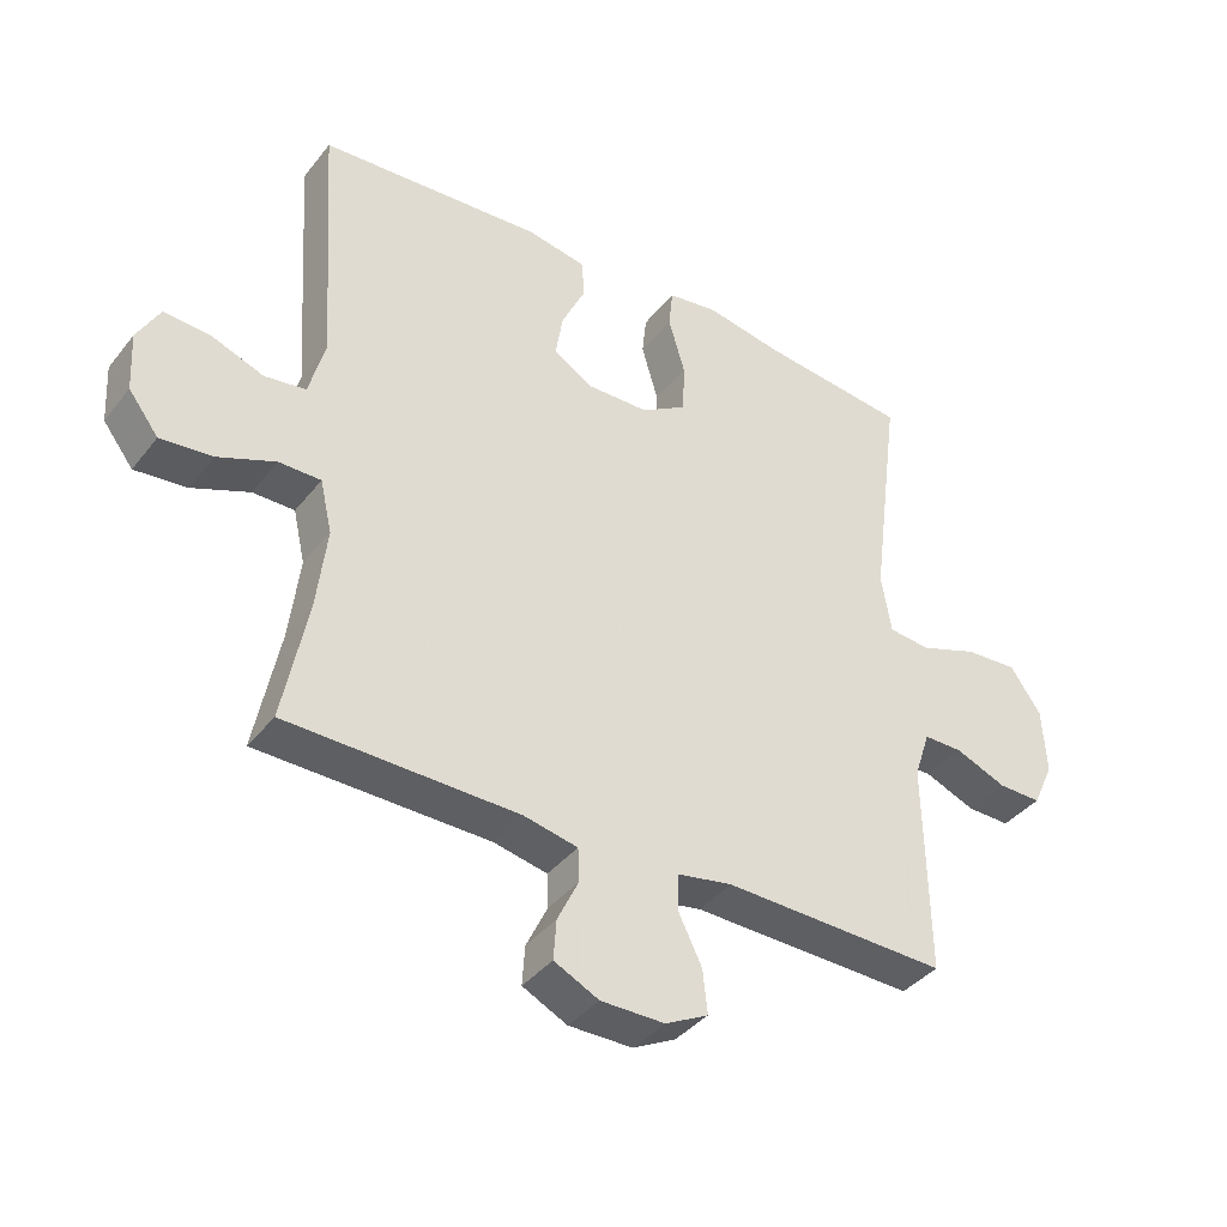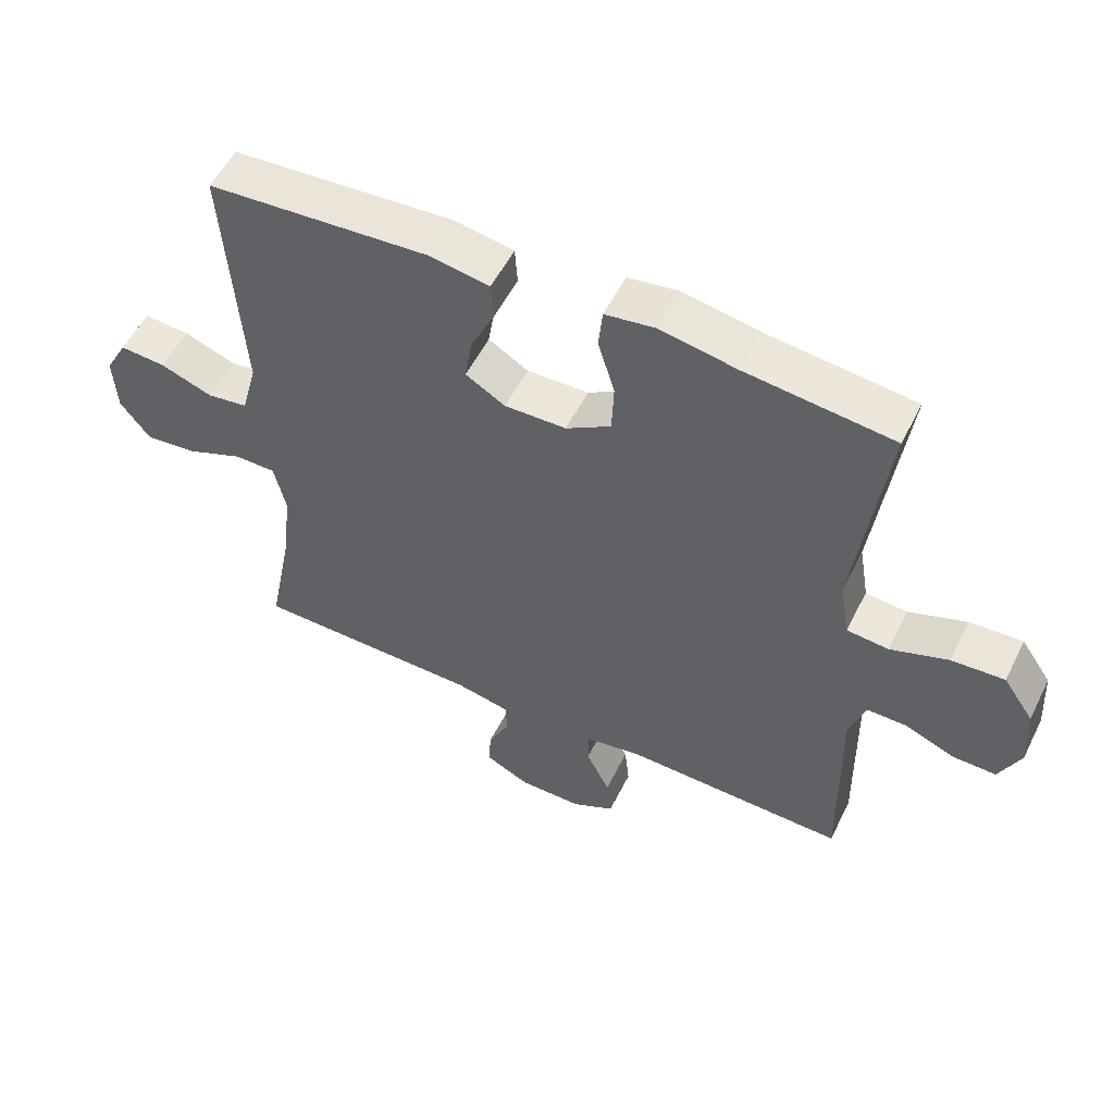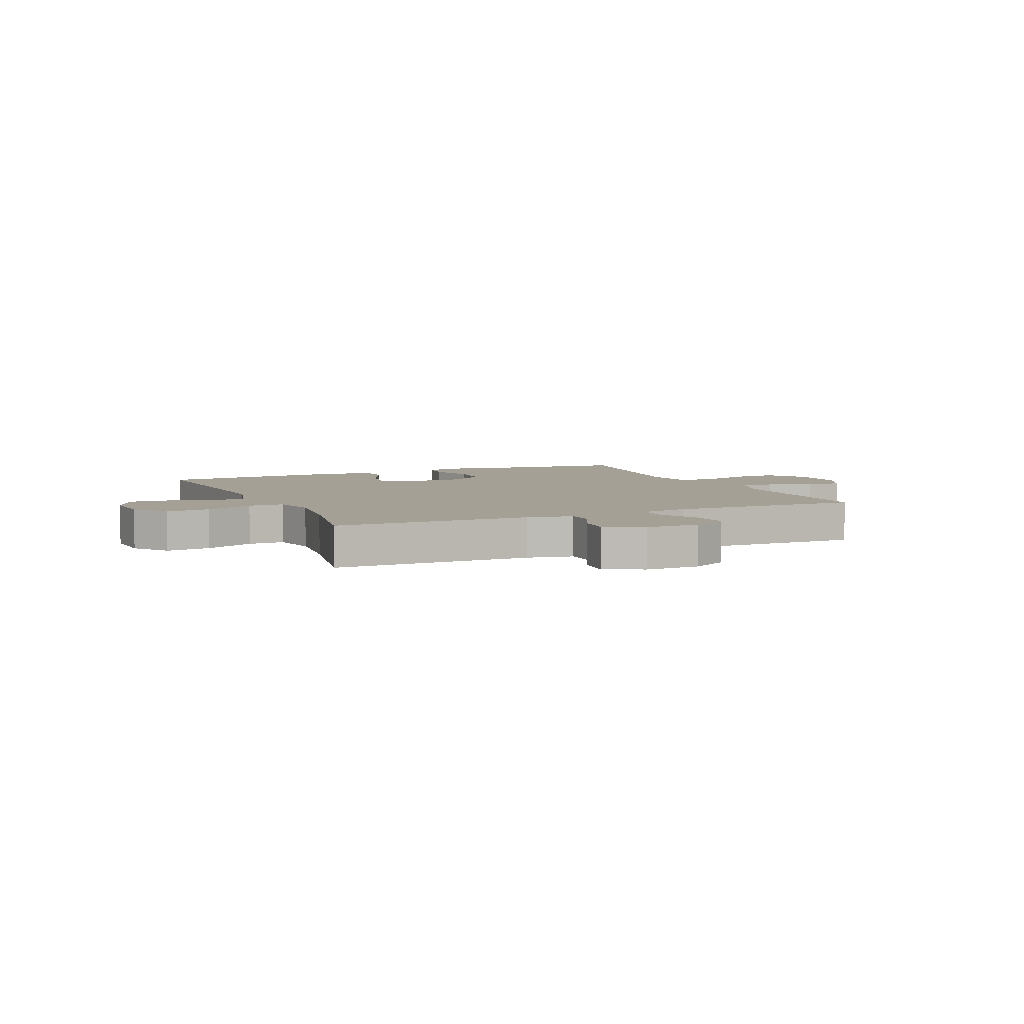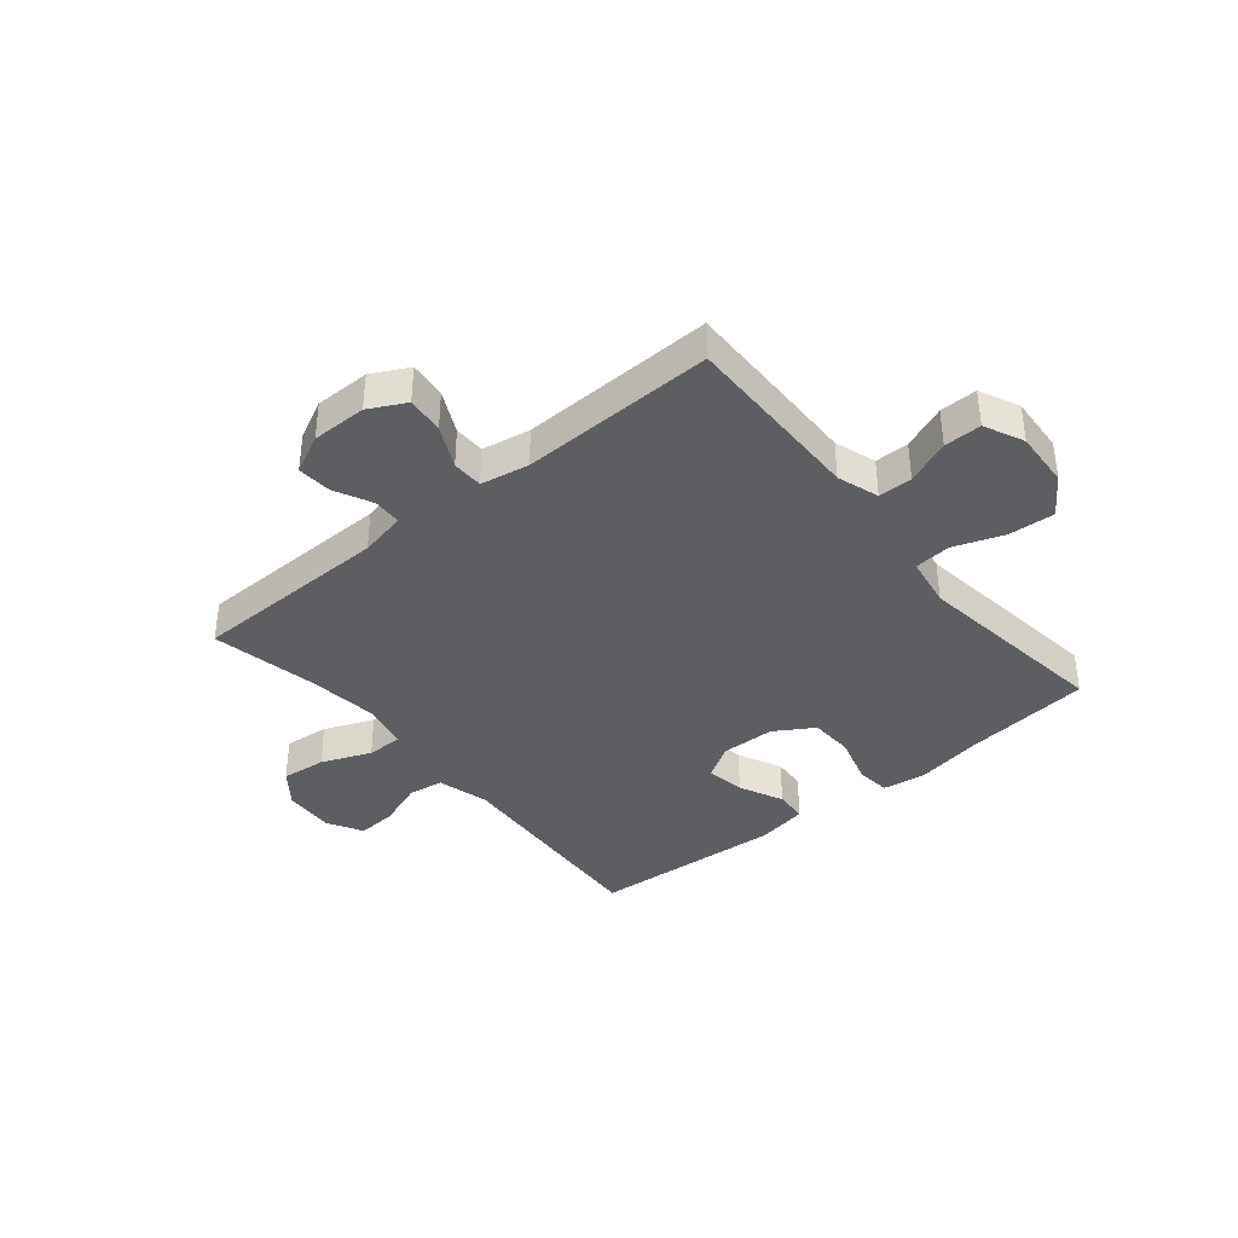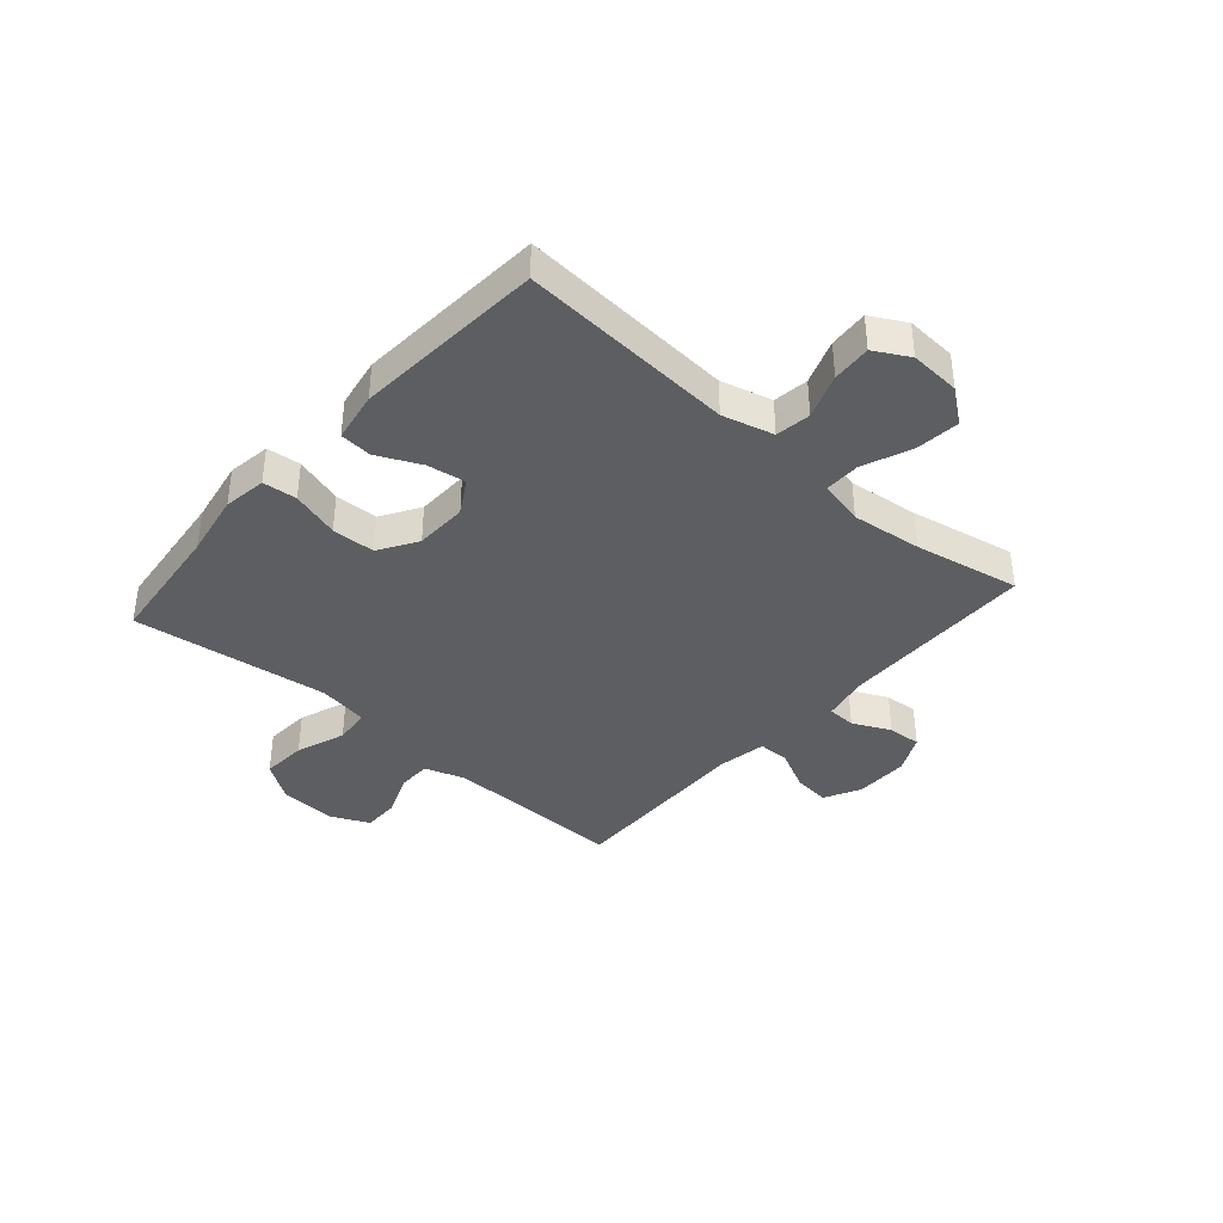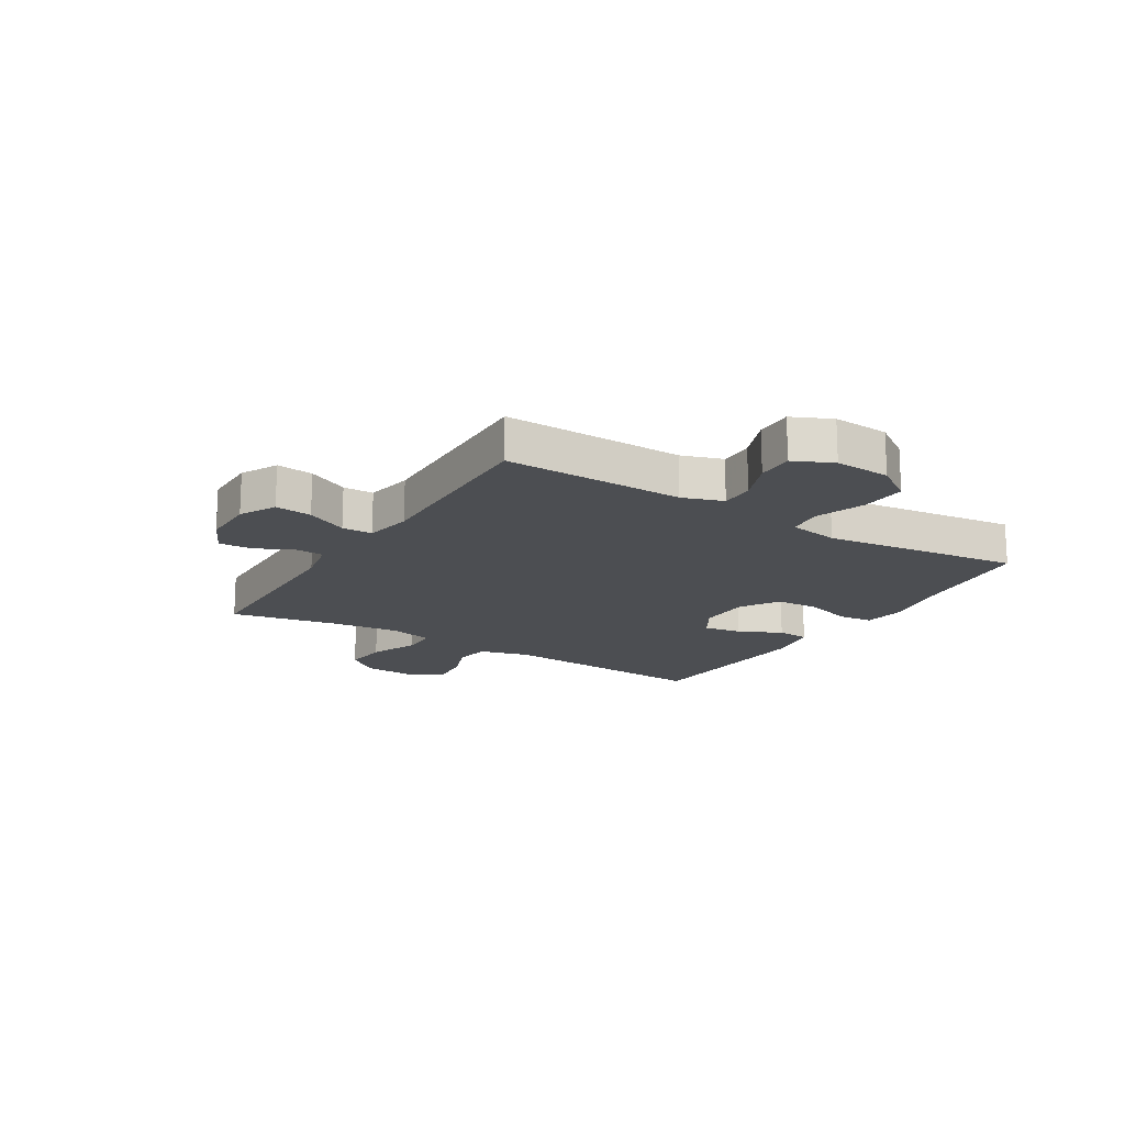
<metadata>
{"format":"obj","ext":"obj","renderer":"f3d","projection":"perspective","resolution":1024,"background":"white","views":[{"elev":-38.9,"azim":146.0,"up":"+Z"},{"elev":54.4,"azim":-153.8,"up":"+Z"},{"elev":5.7,"azim":155.9,"up":"+Y"},{"elev":-38.3,"azim":-140.5,"up":"+Y"},{"elev":-38.7,"azim":48.6,"up":"+Y"},{"elev":-16.9,"azim":-121.7,"up":"+Y"}]}
</metadata>
<code>
v 0.5 0.07 0.5
v 0.475 0.07 0.12
v 0.499 0.07 0.03
v 0.561 0.07 0.021
v 0.64 0.07 0.05
v 0.709 0.07 0.055
v 0.743 0.07 -0.006
v 0.738 0.07 -0.095
v 0.693 0.07 -0.154
v 0.615 0.07 -0.146
v 0.529 0.07 -0.111
v 0.466 0.07 -0.111
v 0.448 0.07 -0.19
v 0.463 0.07 -0.314
v 0.5 0.07 -0.5
v 0.153 0.07 -0.506
v 0.072 0.07 -0.523
v 0.07 0.07 -0.573
v 0.102 0.07 -0.639
v 0.106 0.07 -0.698
v 0.039 0.07 -0.731
v -0.057 0.07 -0.731
v -0.121 0.07 -0.698
v -0.114 0.07 -0.633
v -0.078 0.07 -0.56
v -0.079 0.07 -0.506
v -0.163 0.07 -0.491
v -0.5 0.07 -0.5
v -0.497 0.07 -0.295
v -0.495 0.07 -0.181
v -0.519 0.07 -0.109
v -0.578 0.07 -0.109
v -0.655 0.07 -0.14
v -0.72 0.07 -0.141
v -0.752 0.07 -0.072
v -0.746 0.07 0.027
v -0.7 0.07 0.094
v -0.62 0.07 0.089
v -0.533 0.07 0.058
v -0.47 0.07 0.064
v -0.455 0.07 0.153
v -0.5 0.07 0.5
v -0.277 0.07 0.525
v -0.163 0.07 0.546
v -0.087 0.07 0.535
v -0.081 0.07 0.475
v -0.106 0.07 0.39
v -0.103 0.07 0.314
v -0.035 0.07 0.272
v 0.058 0.07 0.27
v 0.118 0.07 0.306
v 0.107 0.07 0.374
v 0.071 0.07 0.45
v 0.075 0.07 0.507
v 0.164 0.07 0.523
v 0.5 0 0.5
v 0.475 0 0.12
v 0.499 0 0.03
v 0.561 0 0.021
v 0.64 0 0.05
v 0.709 0 0.055
v 0.743 0 -0.006
v 0.738 0 -0.095
v 0.693 0 -0.154
v 0.615 0 -0.146
v 0.529 0 -0.111
v 0.466 0 -0.111
v 0.448 0 -0.19
v 0.463 0 -0.314
v 0.5 0 -0.5
v 0.153 0 -0.506
v 0.072 0 -0.523
v 0.07 0 -0.573
v 0.102 0 -0.639
v 0.106 0 -0.698
v 0.039 0 -0.731
v -0.057 0 -0.731
v -0.121 0 -0.698
v -0.114 0 -0.633
v -0.078 0 -0.56
v -0.079 0 -0.506
v -0.163 0 -0.491
v -0.5 0 -0.5
v -0.497 0 -0.295
v -0.495 0 -0.181
v -0.519 0 -0.109
v -0.578 0 -0.109
v -0.655 0 -0.14
v -0.72 0 -0.141
v -0.752 0 -0.072
v -0.746 0 0.027
v -0.7 0 0.094
v -0.62 0 0.089
v -0.533 0 0.058
v -0.47 0 0.064
v -0.455 0 0.153
v -0.5 0 0.5
v -0.277 0 0.525
v -0.163 0 0.546
v -0.087 0 0.535
v -0.081 0 0.475
v -0.106 0 0.39
v -0.103 0 0.314
v -0.035 0 0.272
v 0.058 0 0.27
v 0.118 0 0.306
v 0.107 0 0.374
v 0.071 0 0.45
v 0.075 0 0.507
v 0.164 0 0.523
f 52 53 54 55
f 51 52 55 1
f 50 51 1 2
f 49 50 2 3
f 44 45 46 47
f 43 44 47 48
f 41 42 43 48
f 40 41 48 49
f 36 37 38 39
f 36 39 40
f 35 36 40
f 32 33 34 35
f 31 32 35 40
f 30 31 40 49
f 27 28 29 30
f 26 27 30 49
f 22 23 24 25
f 18 19 20 21
f 17 18 21 22
f 14 15 16
f 13 14 16 17
f 12 13 17
f 8 9 10 11
f 8 11 12
f 7 8 12
f 4 5 6 7
f 3 4 7 12
f 49 3 12 17
f 25 26 49
f 17 22 25 49
f 110 109 108 107
f 56 110 107 106
f 57 56 106 105
f 58 57 105 104
f 102 101 100 99
f 103 102 99 98
f 103 98 97 96
f 104 103 96 95
f 94 93 92 91
f 95 94 91
f 95 91 90
f 90 89 88 87
f 95 90 87 86
f 104 95 86 85
f 85 84 83 82
f 104 85 82 81
f 80 79 78 77
f 76 75 74 73
f 77 76 73 72
f 71 70 69
f 72 71 69 68
f 72 68 67
f 66 65 64 63
f 67 66 63
f 67 63 62
f 62 61 60 59
f 67 62 59 58
f 72 67 58 104
f 104 81 80
f 104 80 77 72
f 1 56 57 2
f 2 57 58 3
f 3 58 59 4
f 4 59 60 5
f 5 60 61 6
f 6 61 62 7
f 7 62 63 8
f 8 63 64 9
f 9 64 65 10
f 10 65 66 11
f 11 66 67 12
f 12 67 68 13
f 13 68 69 14
f 14 69 70 15
f 15 70 71 16
f 16 71 72 17
f 17 72 73 18
f 18 73 74 19
f 19 74 75 20
f 20 75 76 21
f 21 76 77 22
f 22 77 78 23
f 23 78 79 24
f 24 79 80 25
f 25 80 81 26
f 26 81 82 27
f 27 82 83 28
f 28 83 84 29
f 29 84 85 30
f 30 85 86 31
f 31 86 87 32
f 32 87 88 33
f 33 88 89 34
f 34 89 90 35
f 35 90 91 36
f 36 91 92 37
f 37 92 93 38
f 38 93 94 39
f 39 94 95 40
f 40 95 96 41
f 41 96 97 42
f 42 97 98 43
f 43 98 99 44
f 44 99 100 45
f 45 100 101 46
f 46 101 102 47
f 47 102 103 48
f 48 103 104 49
f 49 104 105 50
f 50 105 106 51
f 51 106 107 52
f 52 107 108 53
f 53 108 109 54
f 54 109 110 55
f 55 110 56 1

</code>
